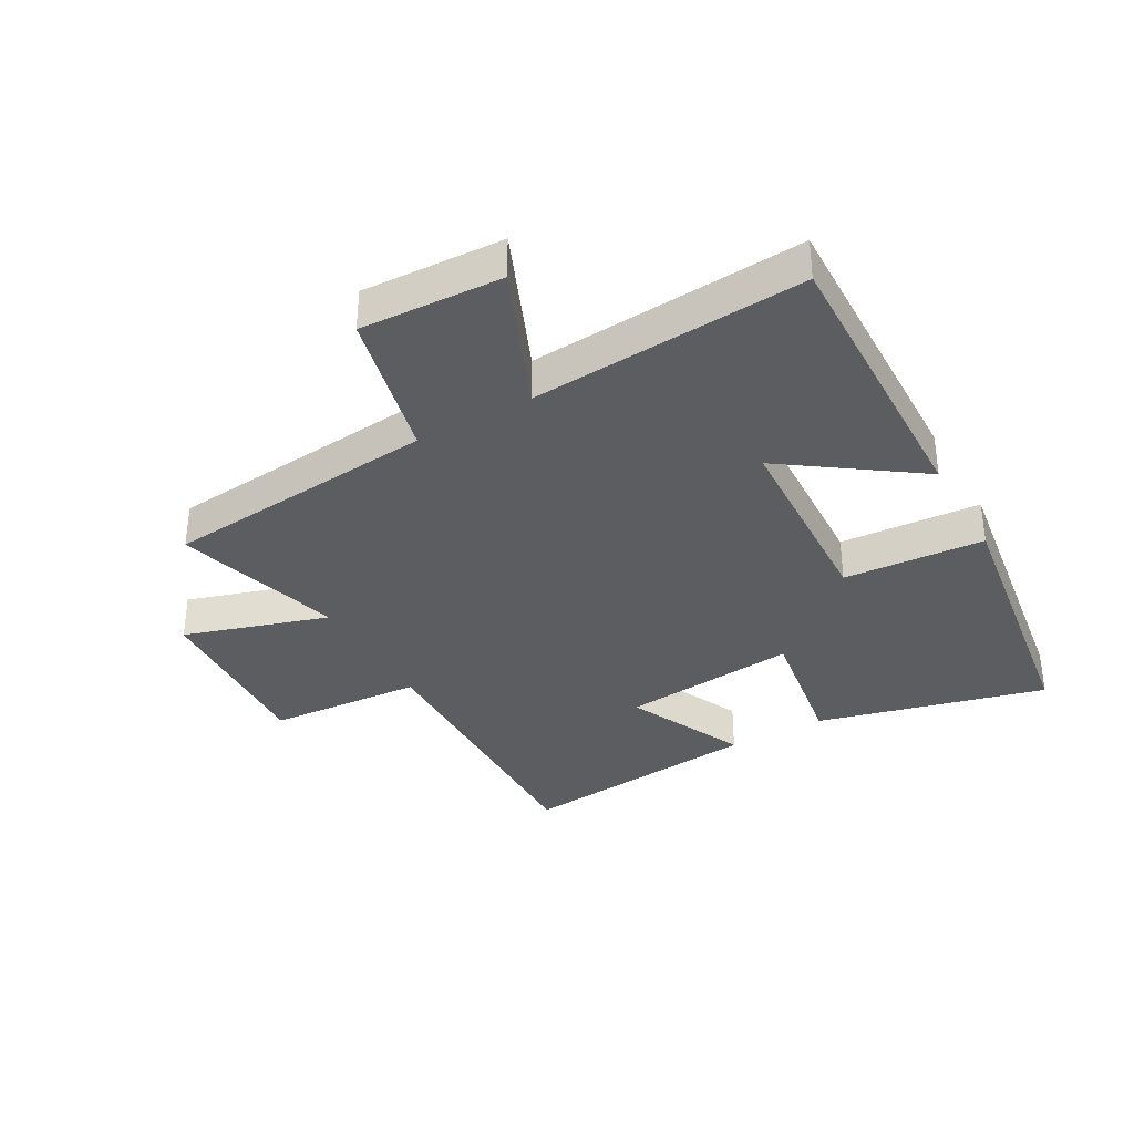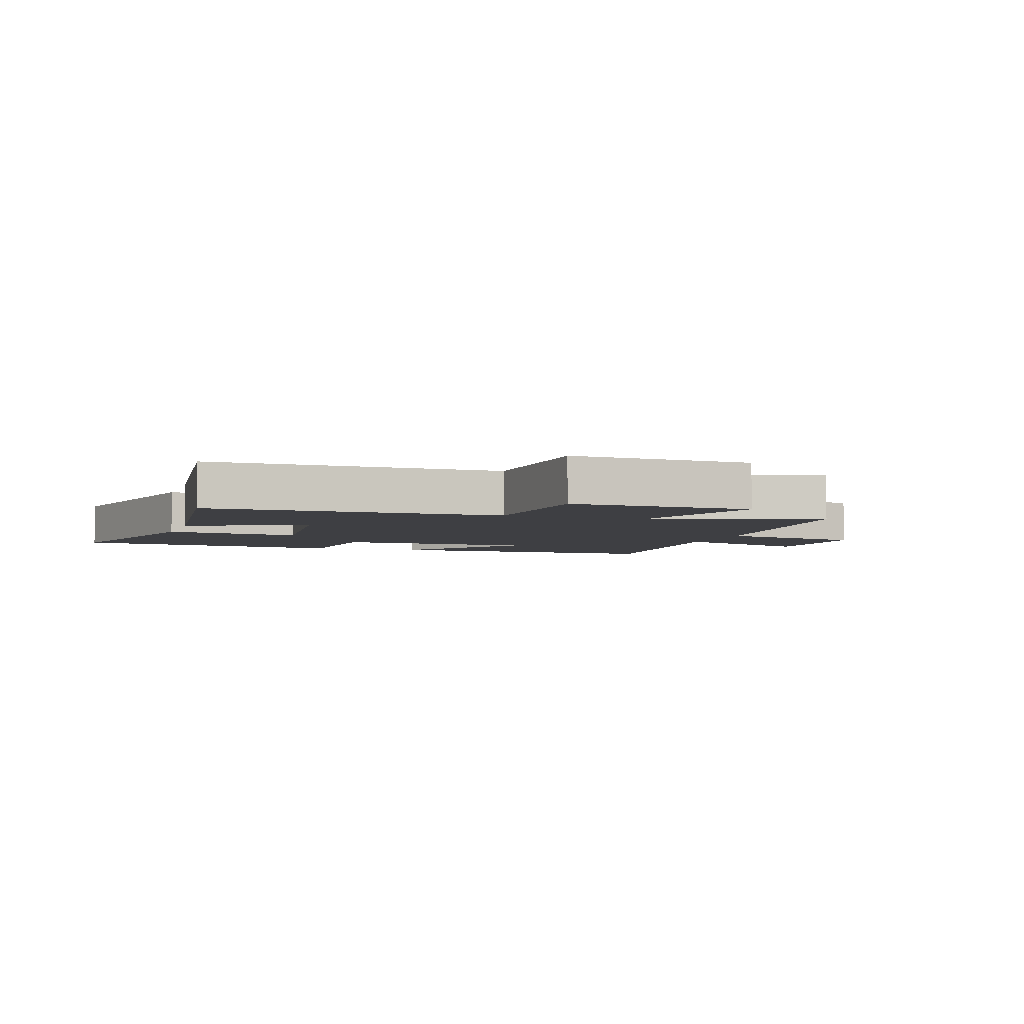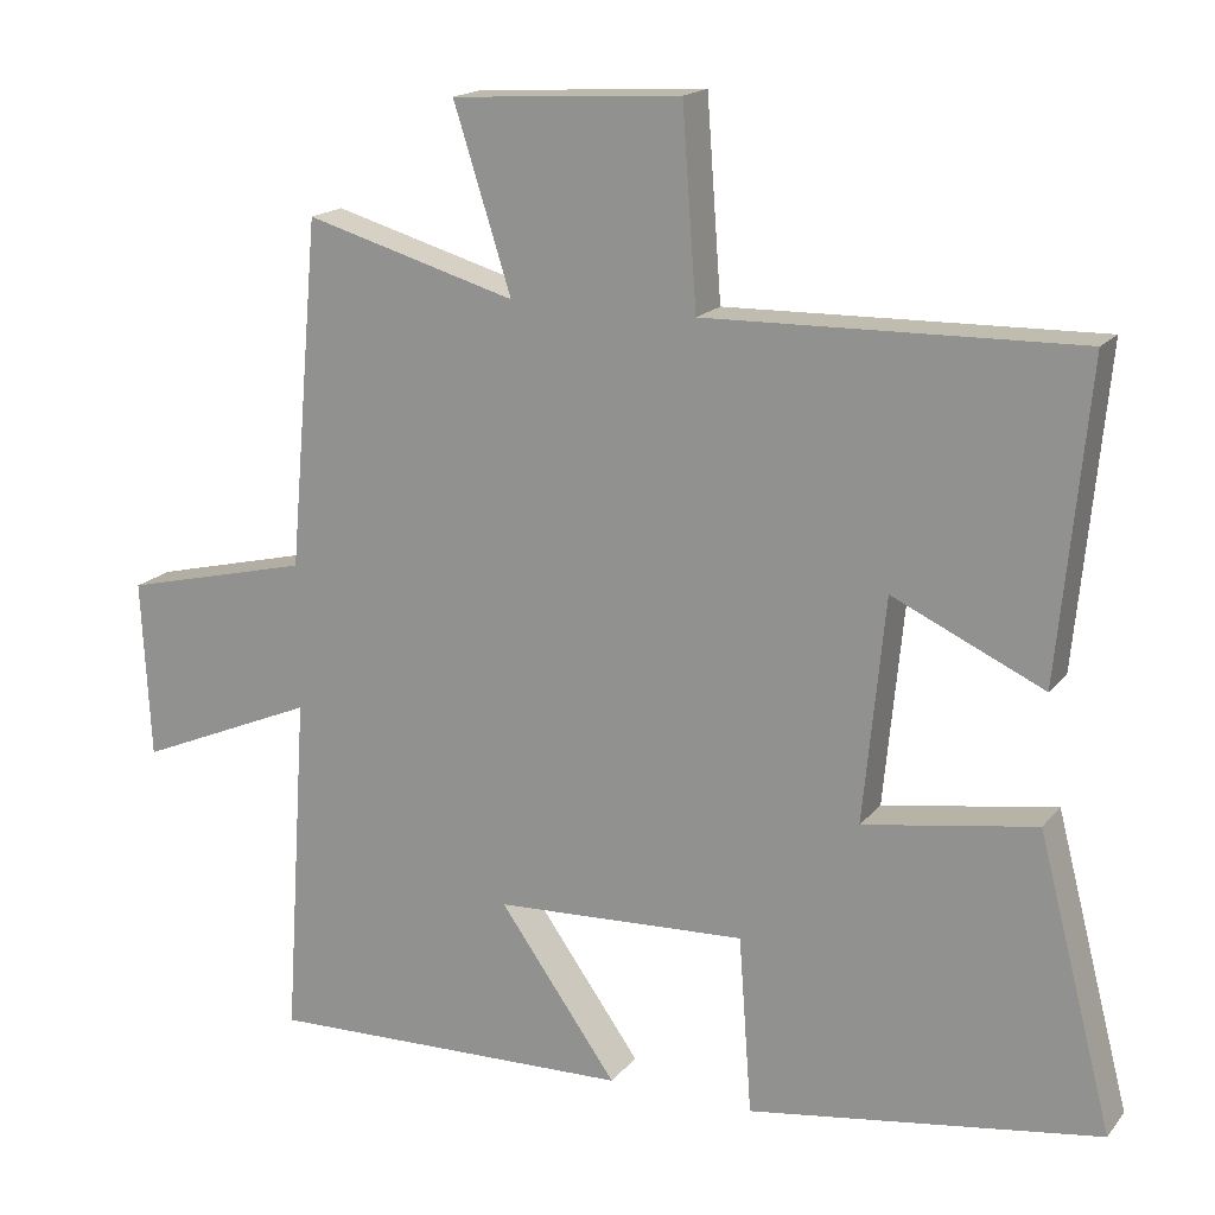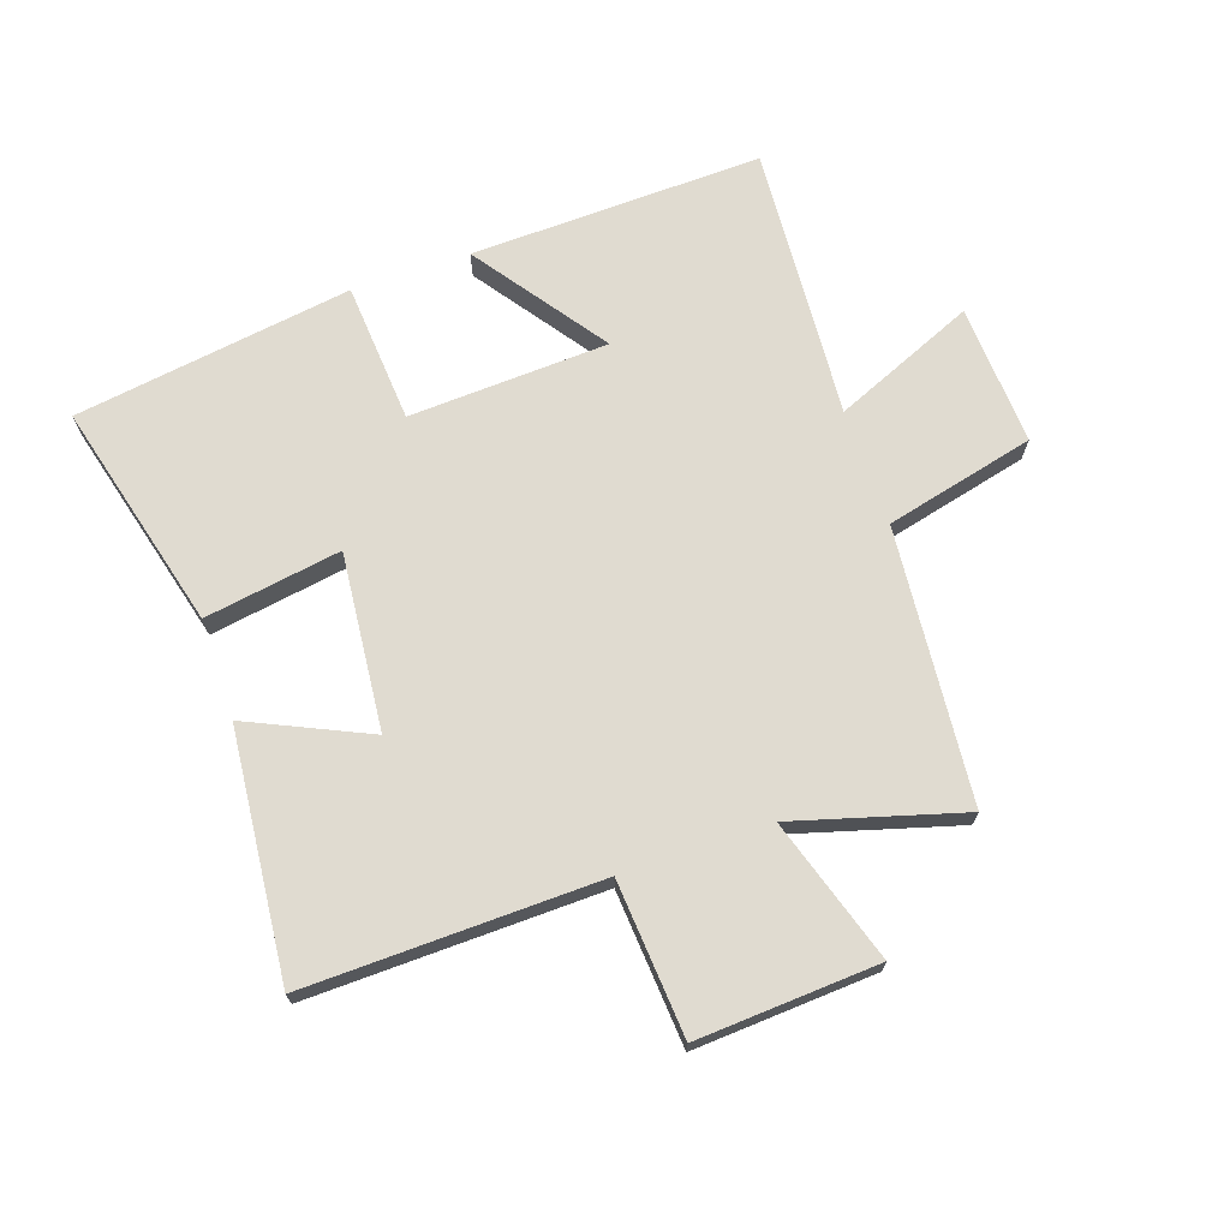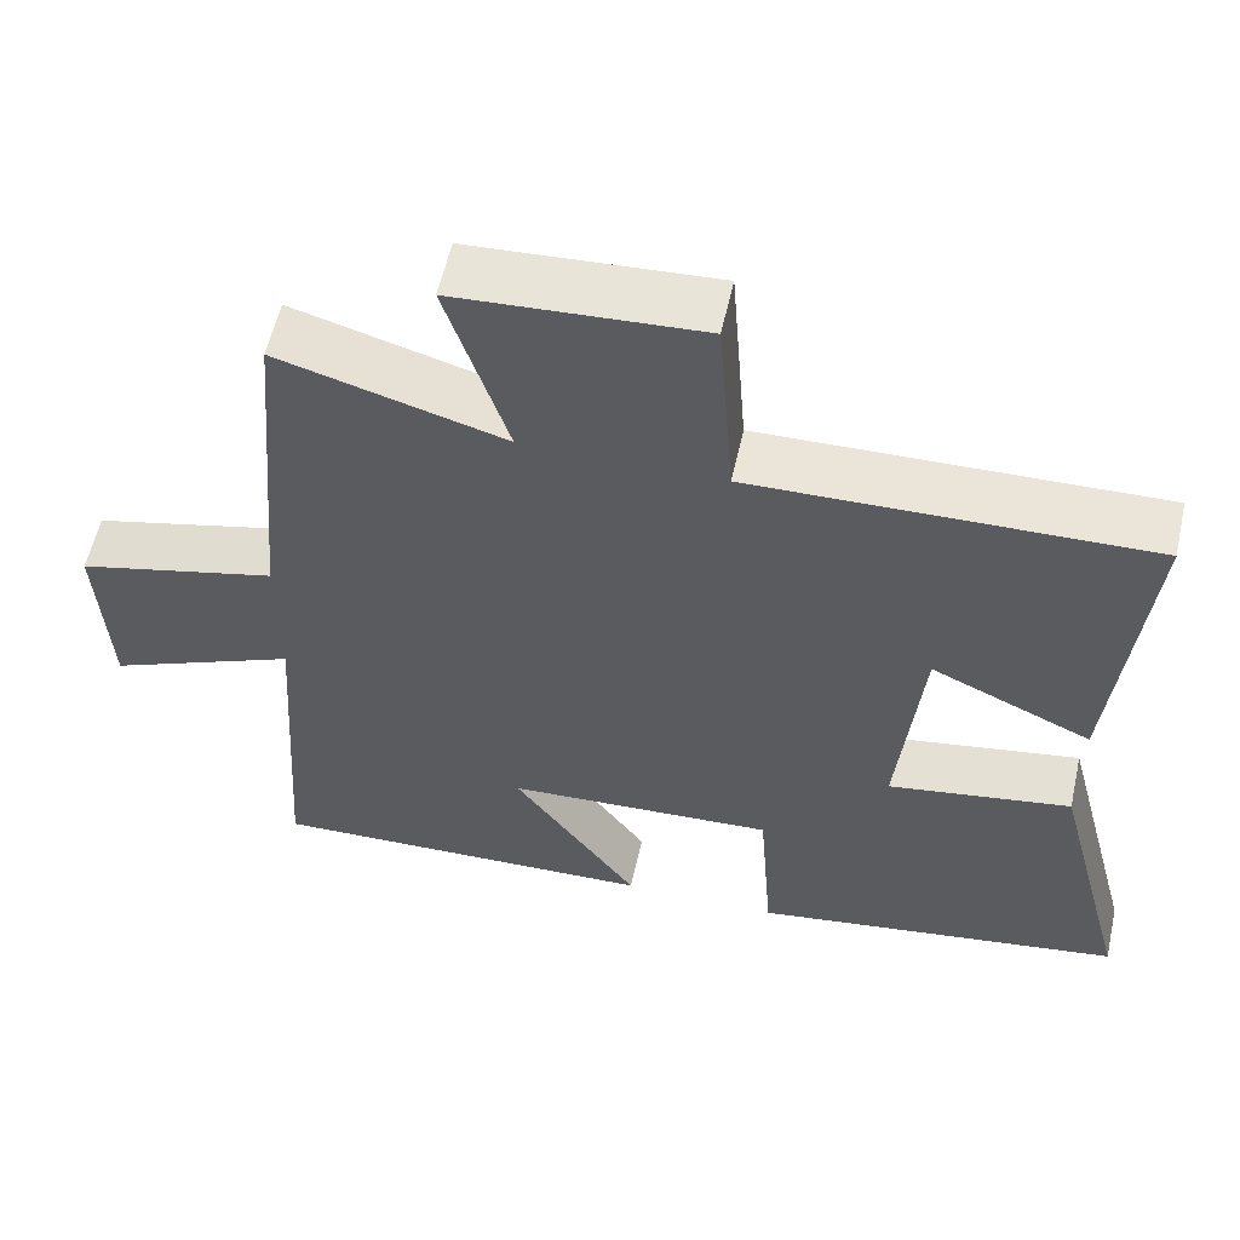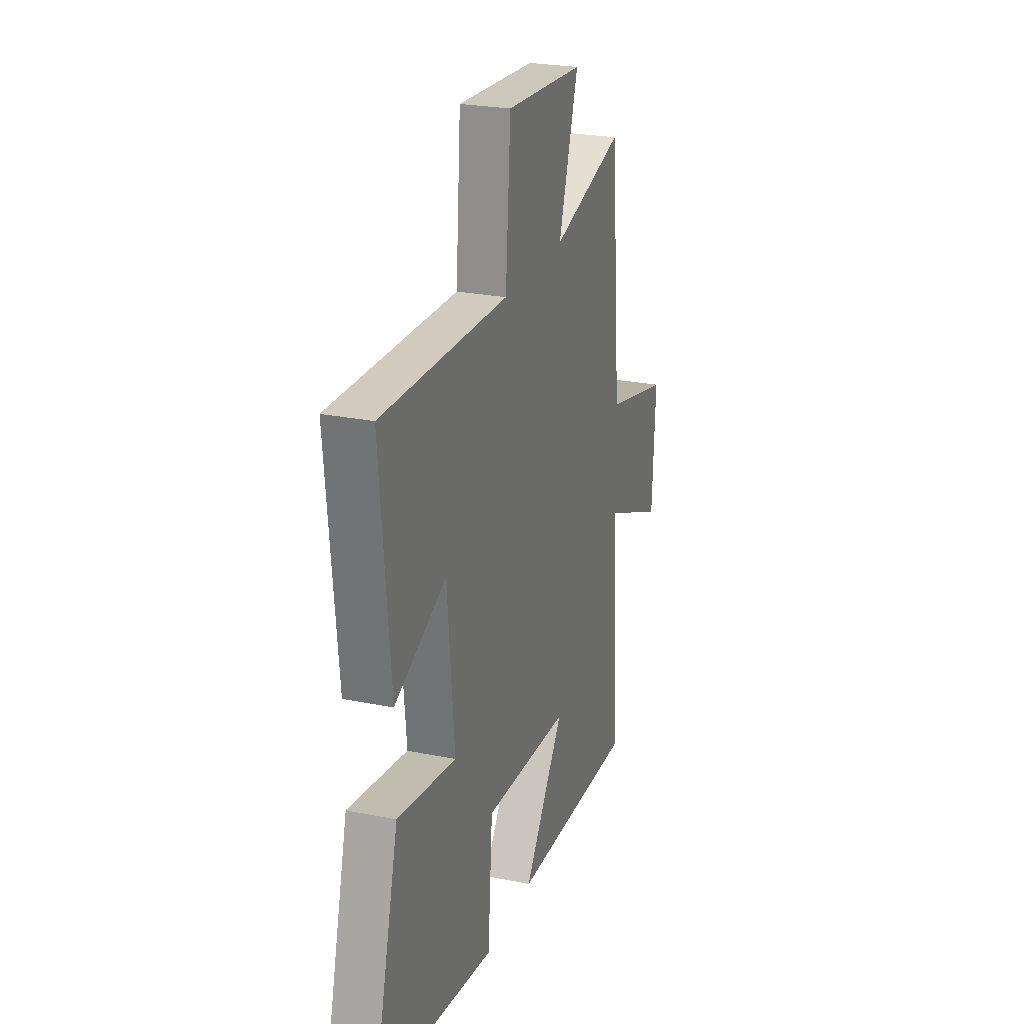
<metadata>
{"format":"obj","ext":"obj","renderer":"f3d","projection":"perspective","resolution":1024,"background":"white","views":[{"elev":-35.4,"azim":119.6,"up":"+Y"},{"elev":-4.2,"azim":-17.2,"up":"+Y"},{"elev":17.3,"azim":-154.1,"up":"+Z"},{"elev":69.8,"azim":-18.9,"up":"+Y"},{"elev":57.7,"azim":-167.5,"up":"+Z"},{"elev":24.8,"azim":-71.6,"up":"+Z"}]}
</metadata>
<code>
v -0.539 0.07 0.511
v -0.057 0.07 0.5
v -0.038 0.07 0.754
v 0.26 0.07 0.736
v 0.185 0.07 0.5
v 0.46 0.07 0.579
v 0.5 0.07 0.128
v 0.745 0.07 0.069
v 0.733 0.07 -0.163
v 0.5 0.07 -0.064
v 0.53 0.07 -0.514
v 0.051 0.07 -0.5
v 0.204 0.07 -0.285
v -0.124 0.07 -0.269
v -0.141 0.07 -0.5
v -0.597 0.07 -0.432
v -0.5 0.07 -0.057
v -0.276 0.07 -0.093
v -0.304 0.07 0.197
v -0.5 0.07 0.107
v -0.539 0 0.511
v -0.057 0 0.5
v -0.038 0 0.754
v 0.26 0 0.736
v 0.185 0 0.5
v 0.46 0 0.579
v 0.5 0 0.128
v 0.745 0 0.069
v 0.733 0 -0.163
v 0.5 0 -0.064
v 0.53 0 -0.514
v 0.051 0 -0.5
v 0.204 0 -0.285
v -0.124 0 -0.269
v -0.141 0 -0.5
v -0.597 0 -0.432
v -0.5 0 -0.057
v -0.276 0 -0.093
v -0.304 0 0.197
v -0.5 0 0.107
f 19 20 1 2
f 18 19 2
f 15 16 17 18
f 14 15 18
f 13 14 18 2
f 10 11 12 13
f 10 13 2 3
f 7 8 9 10
f 5 6 7 10
f 5 10 3
f 3 4 5
f 22 21 40 39
f 22 39 38
f 38 37 36 35
f 38 35 34
f 22 38 34 33
f 33 32 31 30
f 23 22 33 30
f 30 29 28 27
f 30 27 26 25
f 23 30 25
f 25 24 23
f 1 21 22 2
f 2 22 23 3
f 3 23 24 4
f 4 24 25 5
f 5 25 26 6
f 6 26 27 7
f 7 27 28 8
f 8 28 29 9
f 9 29 30 10
f 10 30 31 11
f 11 31 32 12
f 12 32 33 13
f 13 33 34 14
f 14 34 35 15
f 15 35 36 16
f 16 36 37 17
f 17 37 38 18
f 18 38 39 19
f 19 39 40 20
f 20 40 21 1

</code>
